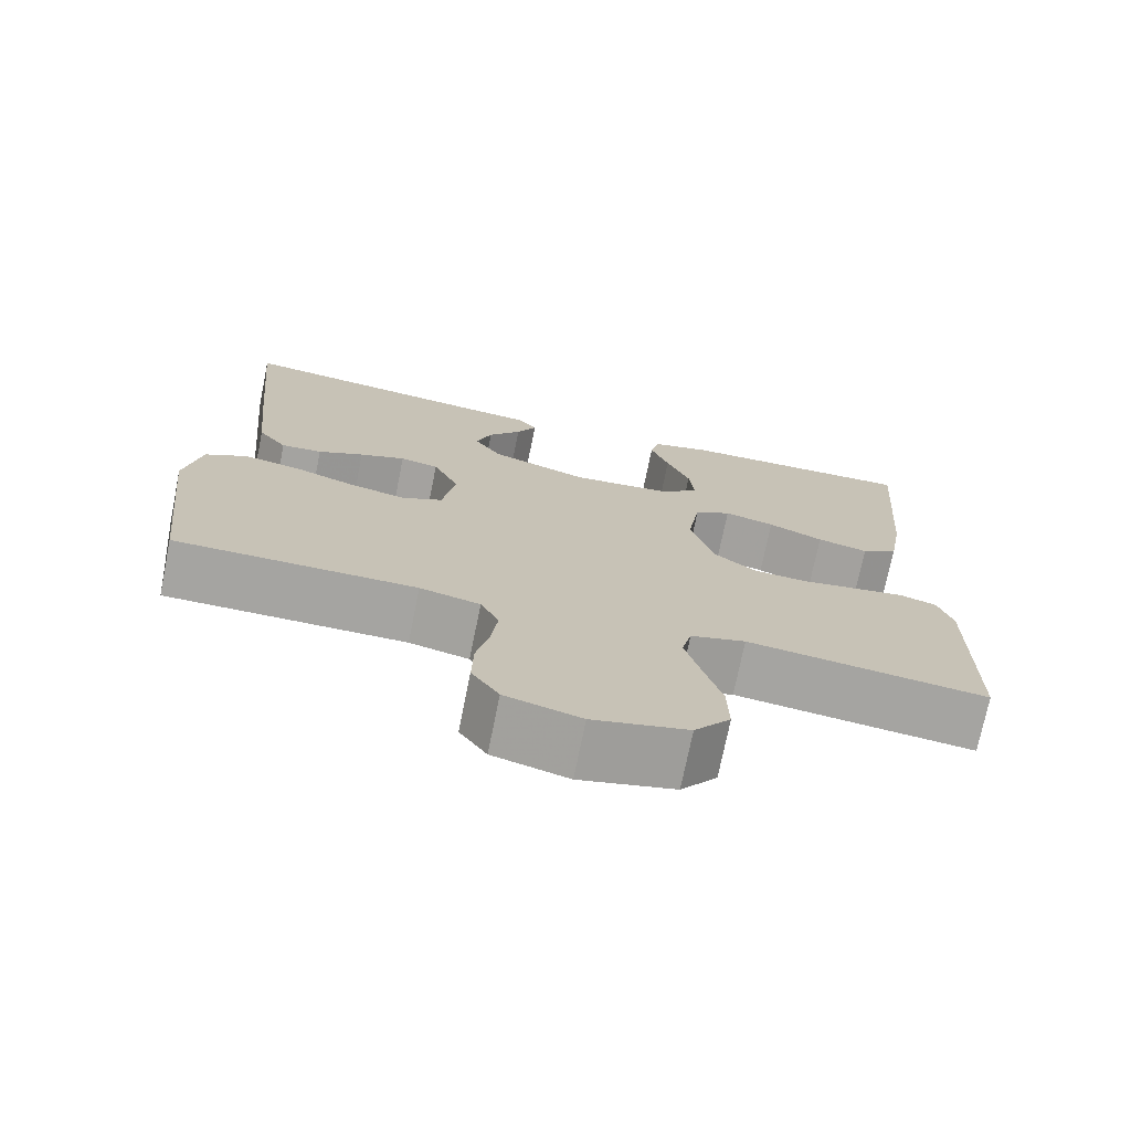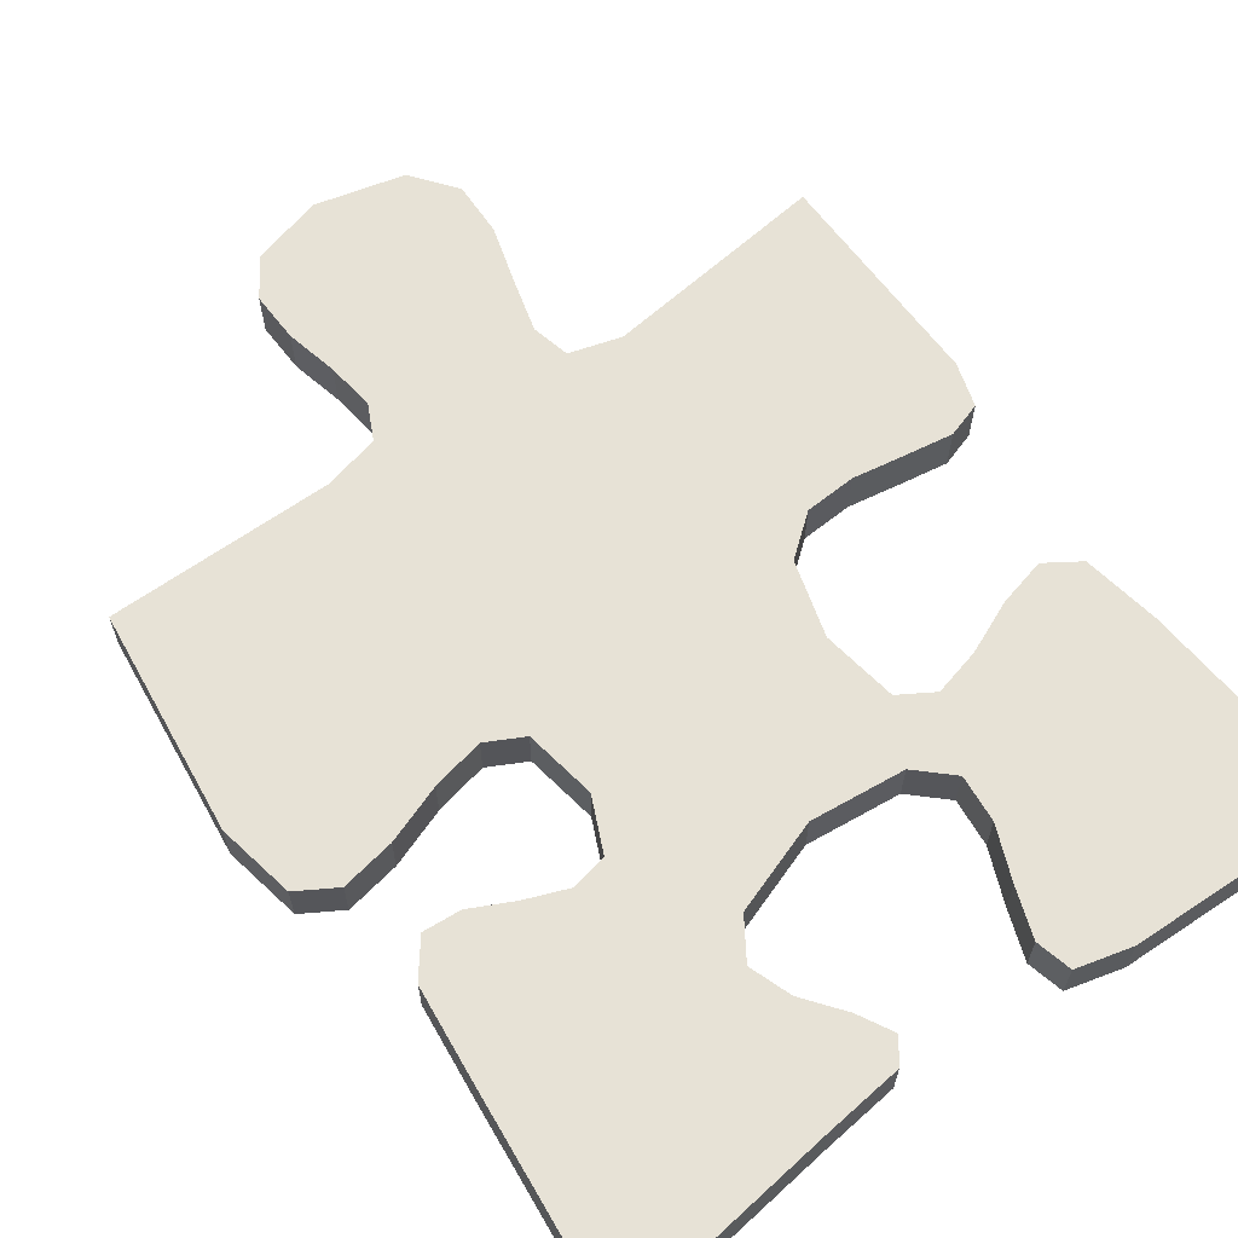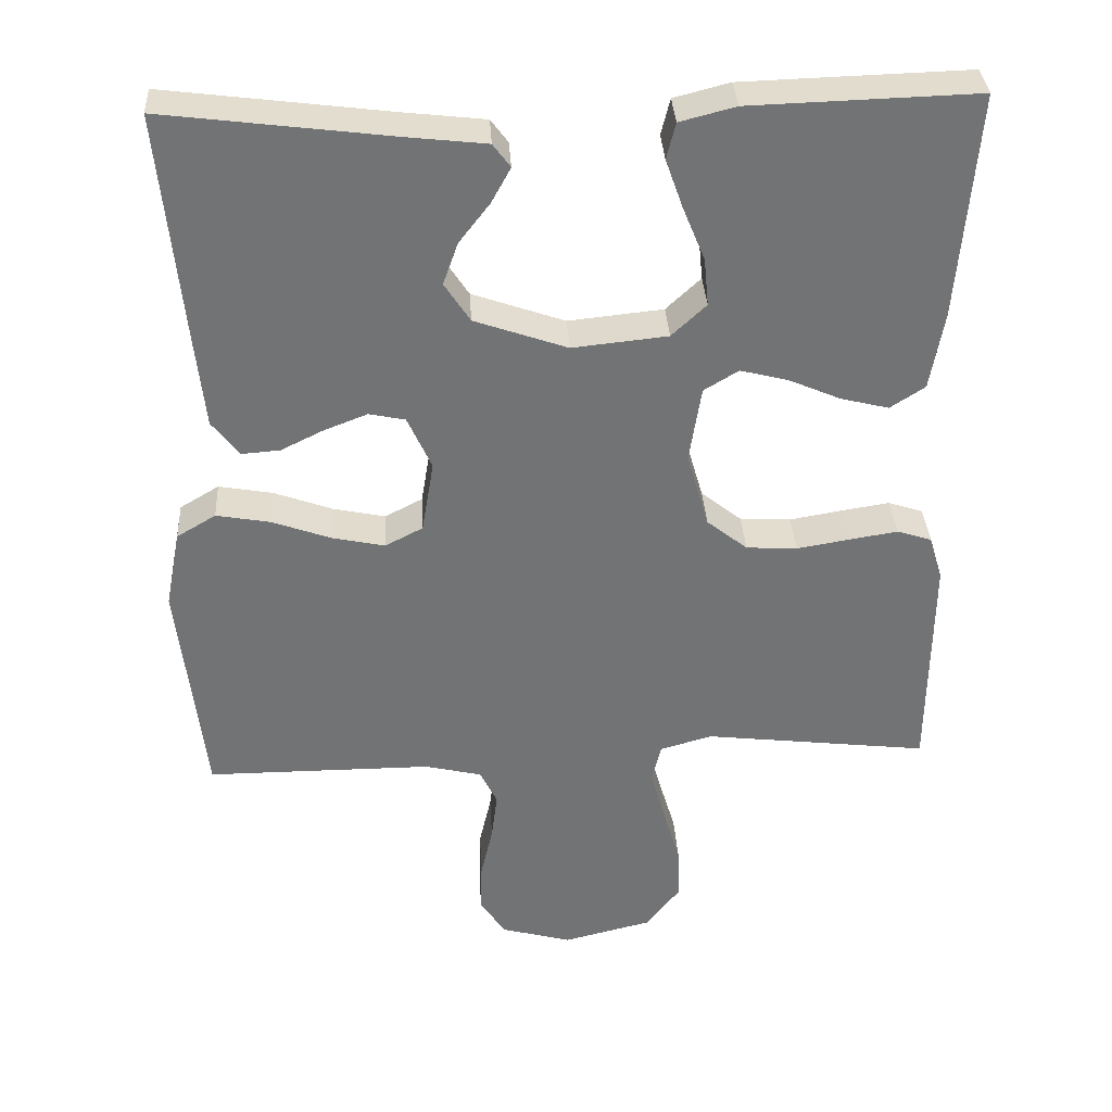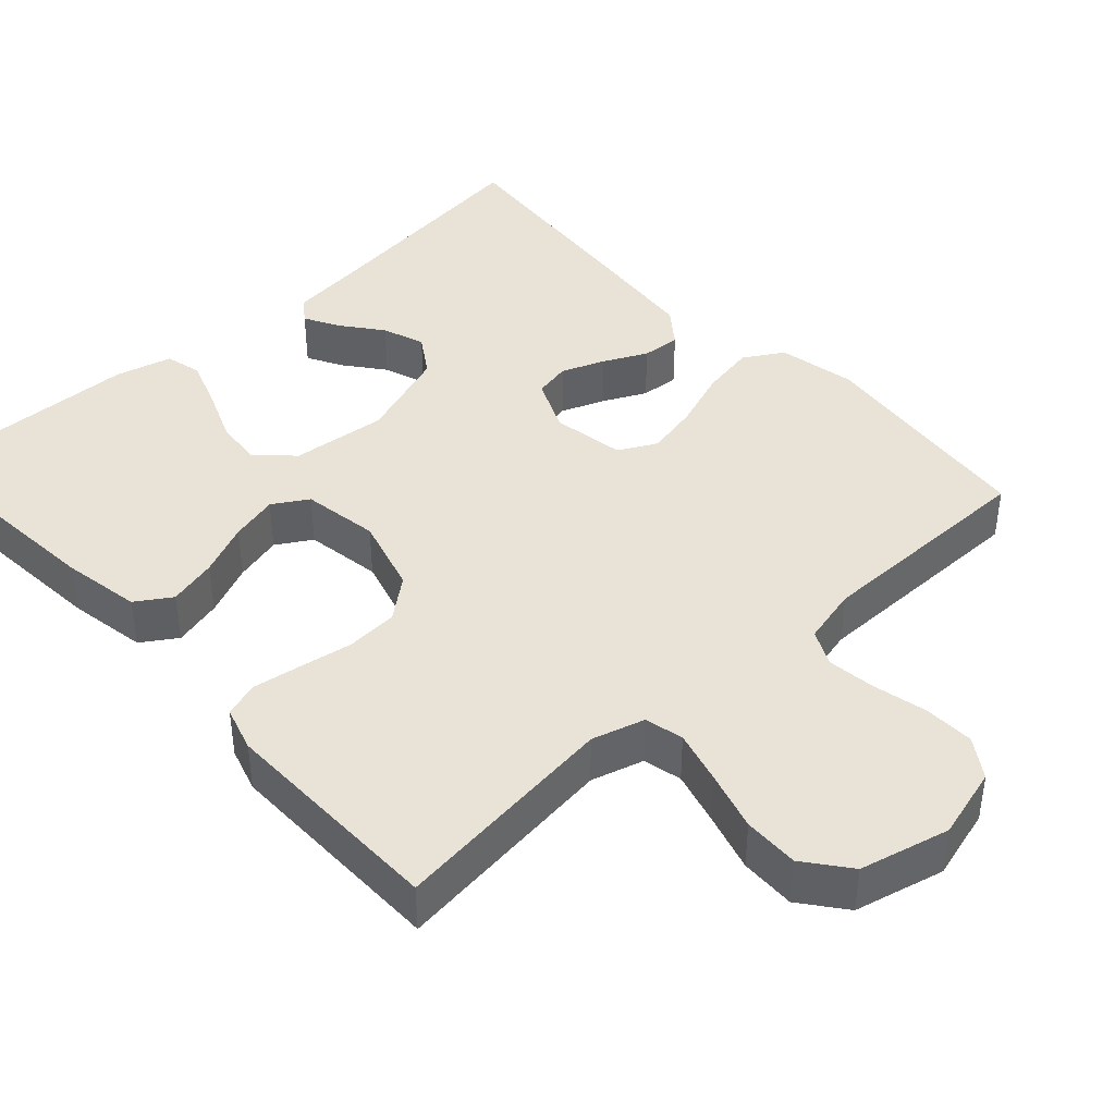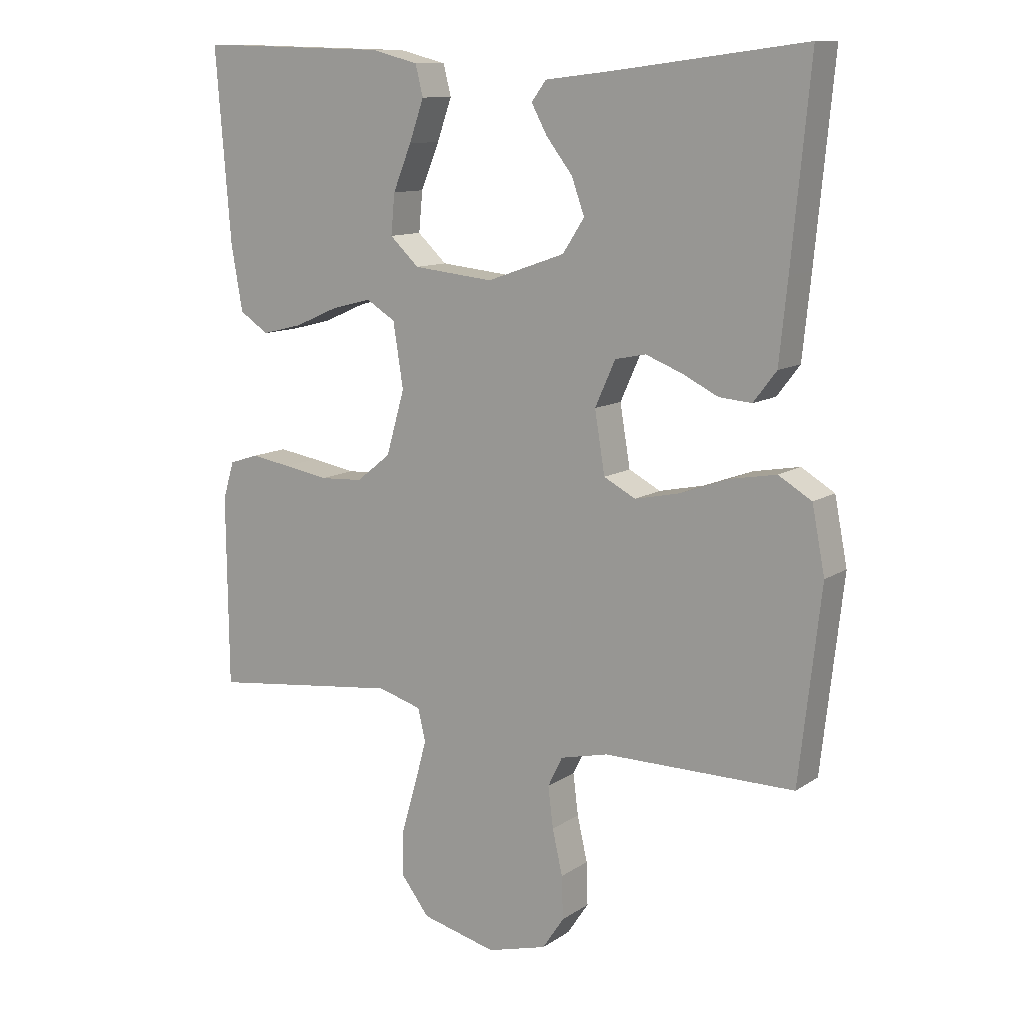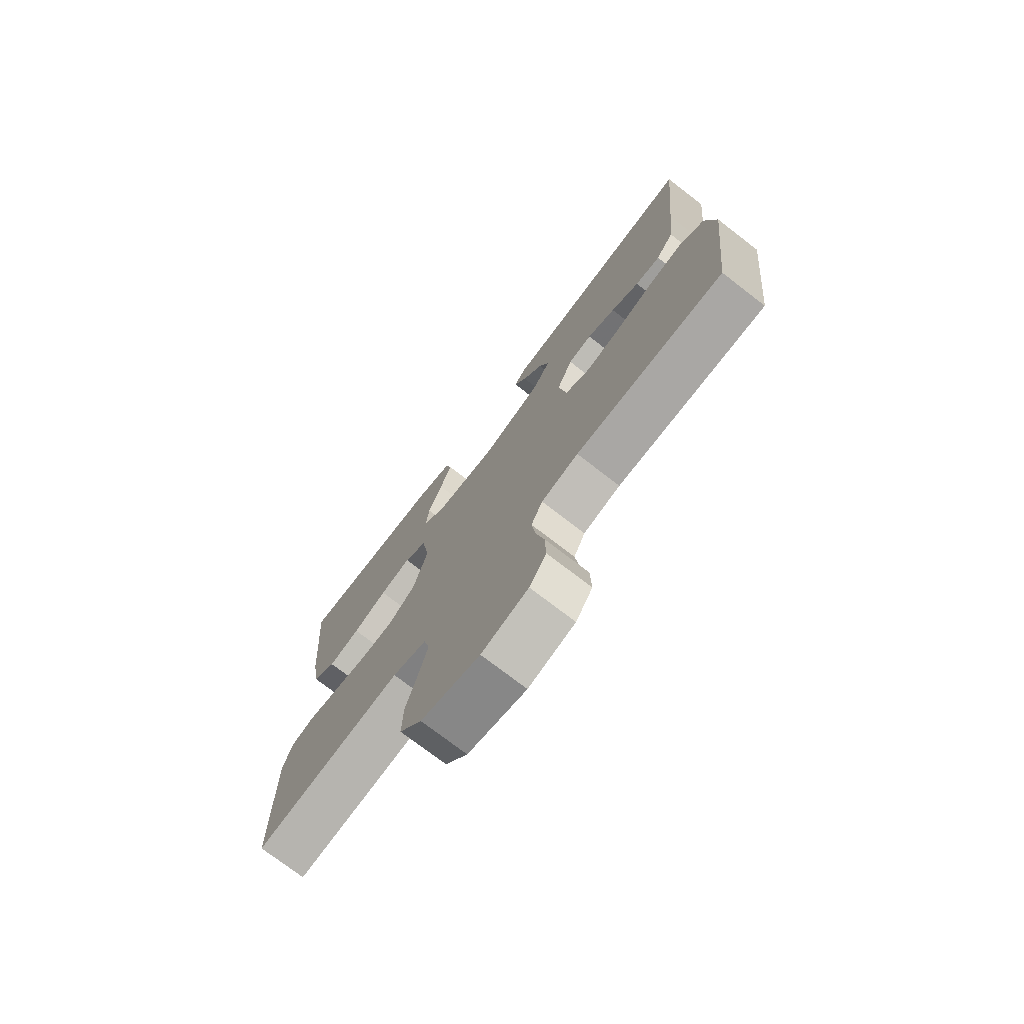
<metadata>
{"format":"obj","ext":"obj","renderer":"f3d","projection":"perspective","resolution":1024,"background":"white","views":[{"elev":-73.3,"azim":-11.4,"up":"+Z"},{"elev":63.5,"azim":-35.6,"up":"+Y"},{"elev":34.5,"azim":-3.3,"up":"+Z"},{"elev":41.5,"azim":137.4,"up":"+Y"},{"elev":11.3,"azim":-146.8,"up":"+Z"},{"elev":-74.8,"azim":-127.6,"up":"+Z"}]}
</metadata>
<code>
v -0.5 0.07 0.5
v -0.2 0.07 0.462
v -0.094 0.07 0.45
v -0.071 0.07 0.419
v -0.096 0.07 0.373
v -0.137 0.07 0.32
v -0.157 0.07 0.264
v -0.123 0.07 0.212
v 0 0.07 0.169
v 0.126 0.07 0.182
v 0.172 0.07 0.225
v 0.166 0.07 0.288
v 0.137 0.07 0.359
v 0.114 0.07 0.424
v 0.126 0.07 0.472
v 0.2 0.07 0.491
v 0.5 0.07 0.5
v 0.476 0.07 0.2
v 0.458 0.07 0.097
v 0.412 0.07 0.067
v 0.348 0.07 0.083
v 0.279 0.07 0.113
v 0.216 0.07 0.129
v 0.17 0.07 0.101
v 0.154 0.07 0
v 0.183 0.07 -0.101
v 0.237 0.07 -0.144
v 0.305 0.07 -0.148
v 0.376 0.07 -0.136
v 0.439 0.07 -0.126
v 0.485 0.07 -0.141
v 0.503 0.07 -0.2
v 0.5 0.07 -0.5
v 0.2 0.07 -0.464
v 0.131 0.07 -0.484
v 0.119 0.07 -0.535
v 0.138 0.07 -0.605
v 0.161 0.07 -0.683
v 0.163 0.07 -0.756
v 0.118 0.07 -0.814
v 0 0.07 -0.843
v -0.094 0.07 -0.817
v -0.128 0.07 -0.766
v -0.126 0.07 -0.699
v -0.11 0.07 -0.629
v -0.102 0.07 -0.565
v -0.125 0.07 -0.518
v -0.2 0.07 -0.5
v -0.5 0.07 -0.5
v -0.534 0.07 -0.2
v -0.514 0.07 -0.097
v -0.462 0.07 -0.066
v -0.39 0.07 -0.079
v -0.313 0.07 -0.107
v -0.243 0.07 -0.122
v -0.193 0.07 -0.096
v -0.177 0.07 0
v -0.209 0.07 0.071
v -0.257 0.07 0.081
v -0.314 0.07 0.059
v -0.371 0.07 0.031
v -0.422 0.07 0.027
v -0.458 0.07 0.074
v -0.471 0.07 0.2
v -0.5 0 0.5
v -0.2 0 0.462
v -0.094 0 0.45
v -0.071 0 0.419
v -0.096 0 0.373
v -0.137 0 0.32
v -0.157 0 0.264
v -0.123 0 0.212
v 0 0 0.169
v 0.126 0 0.182
v 0.172 0 0.225
v 0.166 0 0.288
v 0.137 0 0.359
v 0.114 0 0.424
v 0.126 0 0.472
v 0.2 0 0.491
v 0.5 0 0.5
v 0.476 0 0.2
v 0.458 0 0.097
v 0.412 0 0.067
v 0.348 0 0.083
v 0.279 0 0.113
v 0.216 0 0.129
v 0.17 0 0.101
v 0.154 0 0
v 0.183 0 -0.101
v 0.237 0 -0.144
v 0.305 0 -0.148
v 0.376 0 -0.136
v 0.439 0 -0.126
v 0.485 0 -0.141
v 0.503 0 -0.2
v 0.5 0 -0.5
v 0.2 0 -0.464
v 0.131 0 -0.484
v 0.119 0 -0.535
v 0.138 0 -0.605
v 0.161 0 -0.683
v 0.163 0 -0.756
v 0.118 0 -0.814
v 0 0 -0.843
v -0.094 0 -0.817
v -0.128 0 -0.766
v -0.126 0 -0.699
v -0.11 0 -0.629
v -0.102 0 -0.565
v -0.125 0 -0.518
v -0.2 0 -0.5
v -0.5 0 -0.5
v -0.534 0 -0.2
v -0.514 0 -0.097
v -0.462 0 -0.066
v -0.39 0 -0.079
v -0.313 0 -0.107
v -0.243 0 -0.122
v -0.193 0 -0.096
v -0.177 0 0
v -0.209 0 0.071
v -0.257 0 0.081
v -0.314 0 0.059
v -0.371 0 0.031
v -0.422 0 0.027
v -0.458 0 0.074
v -0.471 0 0.2
f 64 1 2
f 63 64 2
f 62 63 2
f 61 62 2
f 60 61 2
f 59 60 2 3
f 52 53 54
f 51 52 54
f 50 51 54
f 49 50 54
f 48 49 54
f 47 48 54 55
f 46 47 55 56
f 43 44 45
f 42 43 45
f 41 42 45
f 40 41 45
f 39 40 45
f 38 39 45
f 37 38 45
f 36 37 45 46
f 46 56 57
f 36 46 57
f 35 36 57
f 32 33 34
f 31 32 34
f 30 31 34
f 29 30 34
f 28 29 34
f 27 28 34 35
f 20 21 22
f 19 20 22
f 18 19 22
f 17 18 22
f 16 17 22
f 15 16 22
f 14 15 22
f 13 14 22
f 12 13 22
f 11 12 22 23
f 10 11 23 24
f 3 4 5 6
f 3 6 7
f 59 3 7
f 58 59 7 8
f 35 57 58
f 27 35 58
f 26 27 58
f 58 8 9
f 26 58 9
f 25 26 9
f 9 10 24 25
f 66 65 128
f 66 128 127
f 66 127 126
f 66 126 125
f 66 125 124
f 67 66 124 123
f 118 117 116
f 118 116 115
f 118 115 114
f 118 114 113
f 118 113 112
f 119 118 112 111
f 120 119 111 110
f 109 108 107
f 109 107 106
f 109 106 105
f 109 105 104
f 109 104 103
f 109 103 102
f 109 102 101
f 110 109 101 100
f 121 120 110
f 121 110 100
f 121 100 99
f 98 97 96
f 98 96 95
f 98 95 94
f 98 94 93
f 98 93 92
f 99 98 92 91
f 86 85 84
f 86 84 83
f 86 83 82
f 86 82 81
f 86 81 80
f 86 80 79
f 86 79 78
f 86 78 77
f 86 77 76
f 87 86 76 75
f 88 87 75 74
f 70 69 68 67
f 71 70 67
f 71 67 123
f 72 71 123 122
f 122 121 99
f 122 99 91
f 122 91 90
f 73 72 122
f 73 122 90
f 73 90 89
f 89 88 74 73
f 1 65 66 2
f 2 66 67 3
f 3 67 68 4
f 4 68 69 5
f 5 69 70 6
f 6 70 71 7
f 7 71 72 8
f 8 72 73 9
f 9 73 74 10
f 10 74 75 11
f 11 75 76 12
f 12 76 77 13
f 13 77 78 14
f 14 78 79 15
f 15 79 80 16
f 16 80 81 17
f 17 81 82 18
f 18 82 83 19
f 19 83 84 20
f 20 84 85 21
f 21 85 86 22
f 22 86 87 23
f 23 87 88 24
f 24 88 89 25
f 25 89 90 26
f 26 90 91 27
f 27 91 92 28
f 28 92 93 29
f 29 93 94 30
f 30 94 95 31
f 31 95 96 32
f 32 96 97 33
f 33 97 98 34
f 34 98 99 35
f 35 99 100 36
f 36 100 101 37
f 37 101 102 38
f 38 102 103 39
f 39 103 104 40
f 40 104 105 41
f 41 105 106 42
f 42 106 107 43
f 43 107 108 44
f 44 108 109 45
f 45 109 110 46
f 46 110 111 47
f 47 111 112 48
f 48 112 113 49
f 49 113 114 50
f 50 114 115 51
f 51 115 116 52
f 52 116 117 53
f 53 117 118 54
f 54 118 119 55
f 55 119 120 56
f 56 120 121 57
f 57 121 122 58
f 58 122 123 59
f 59 123 124 60
f 60 124 125 61
f 61 125 126 62
f 62 126 127 63
f 63 127 128 64
f 64 128 65 1

</code>
